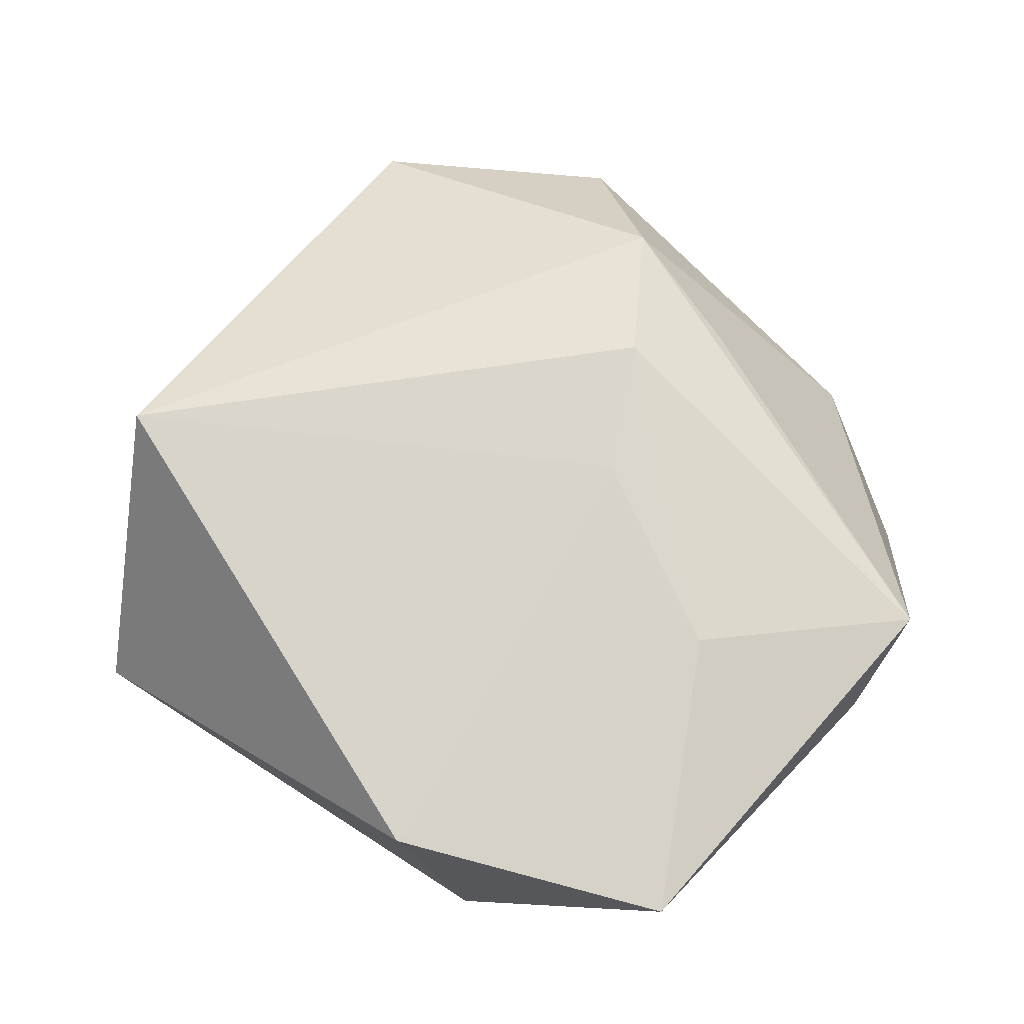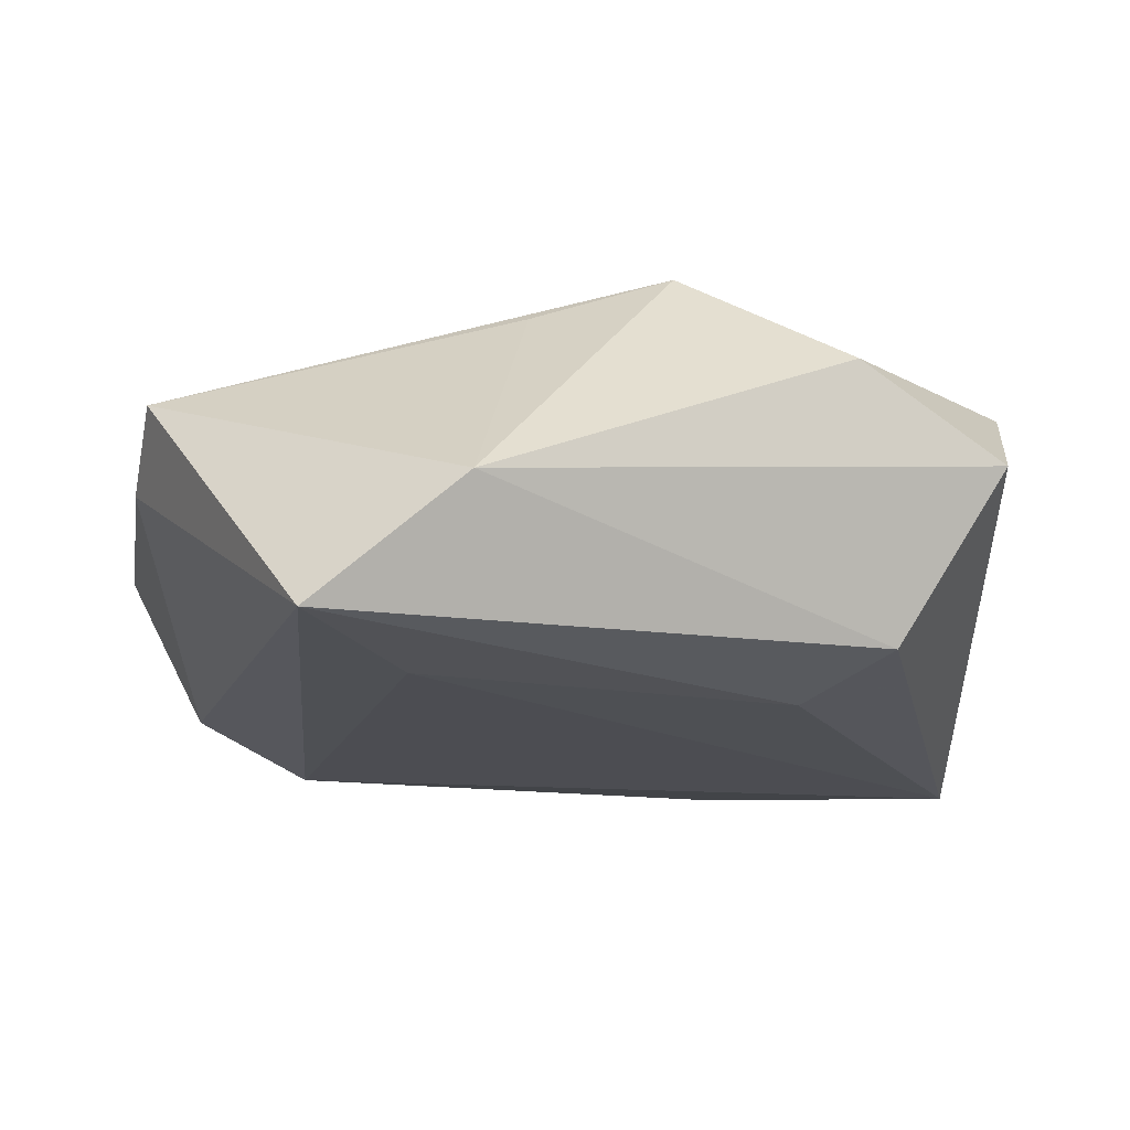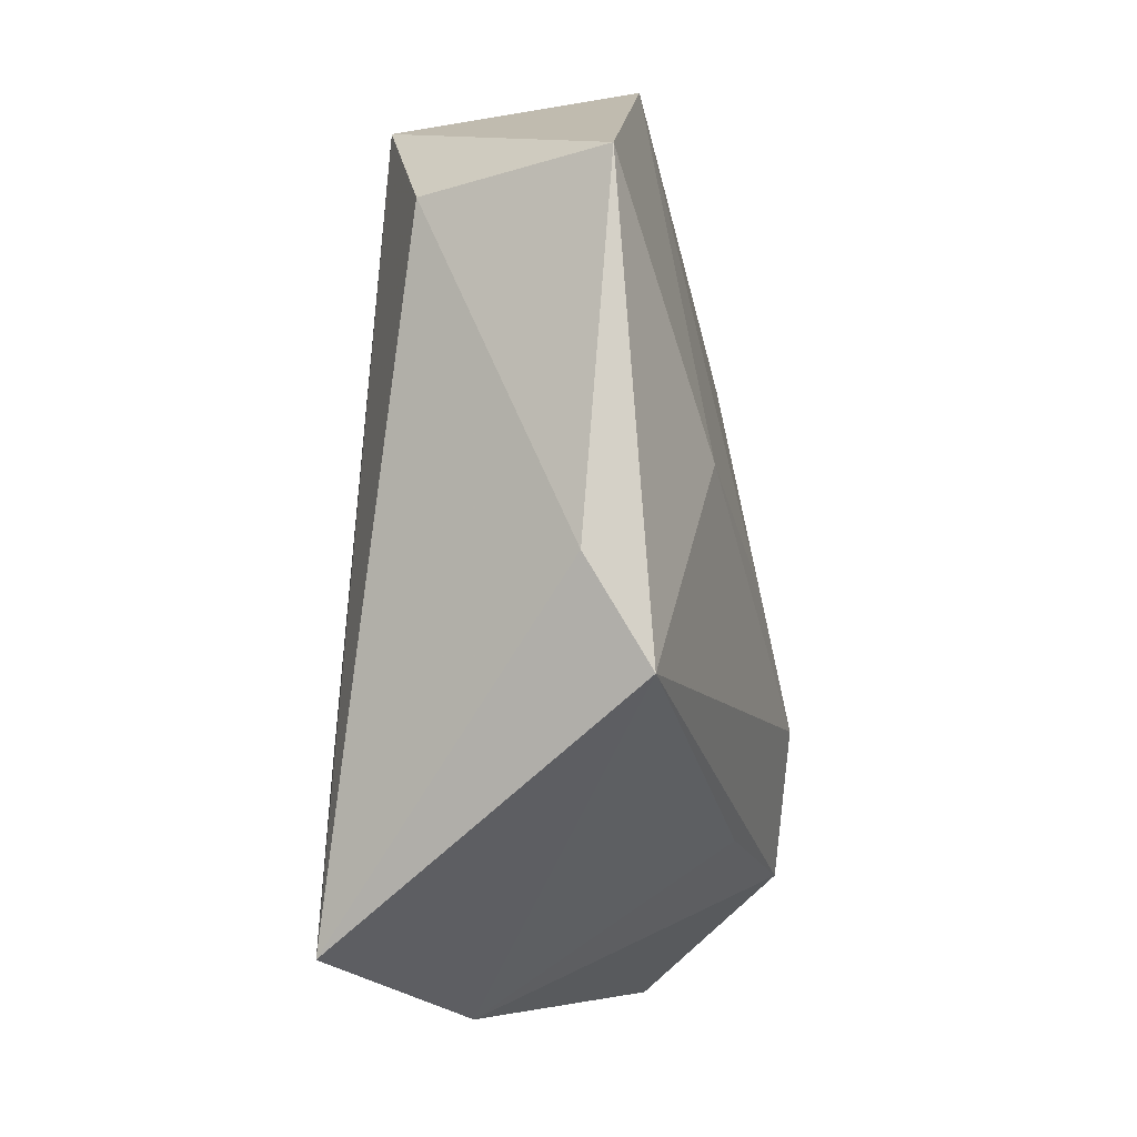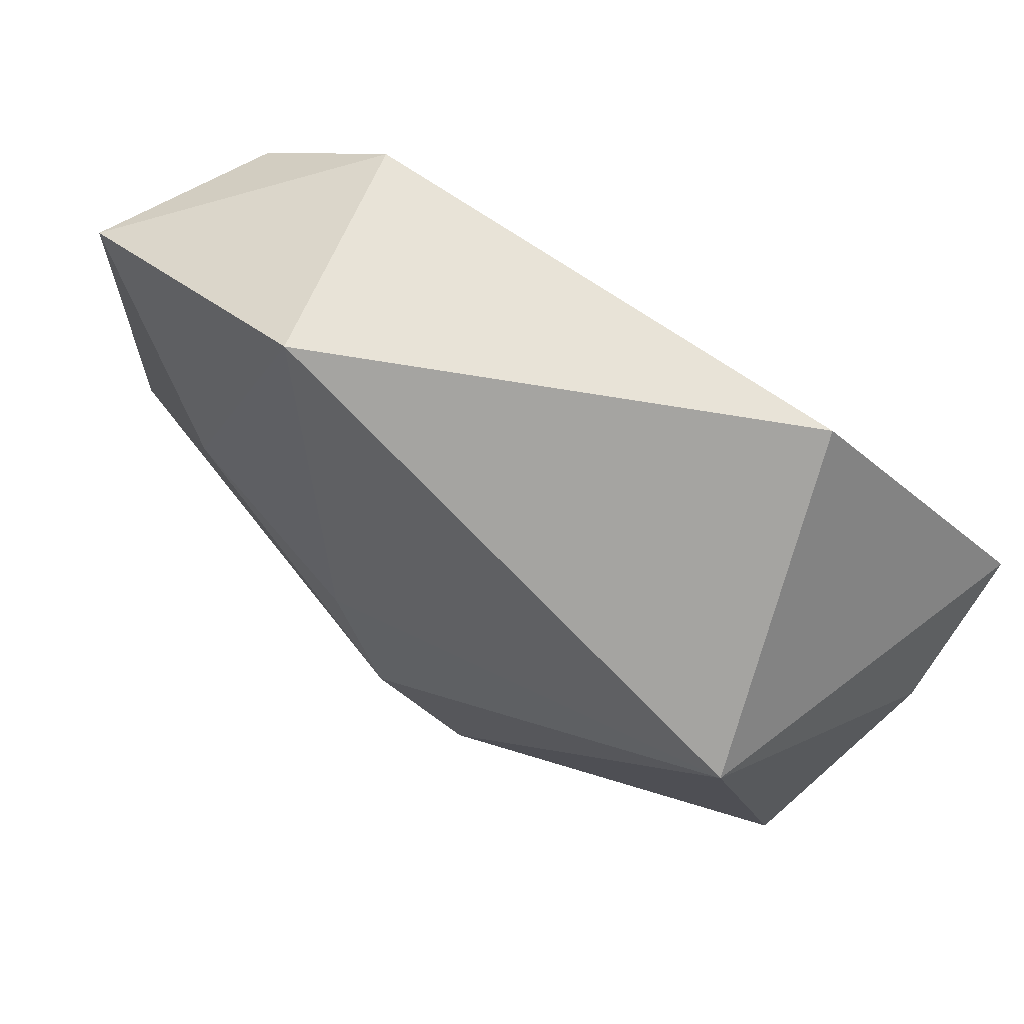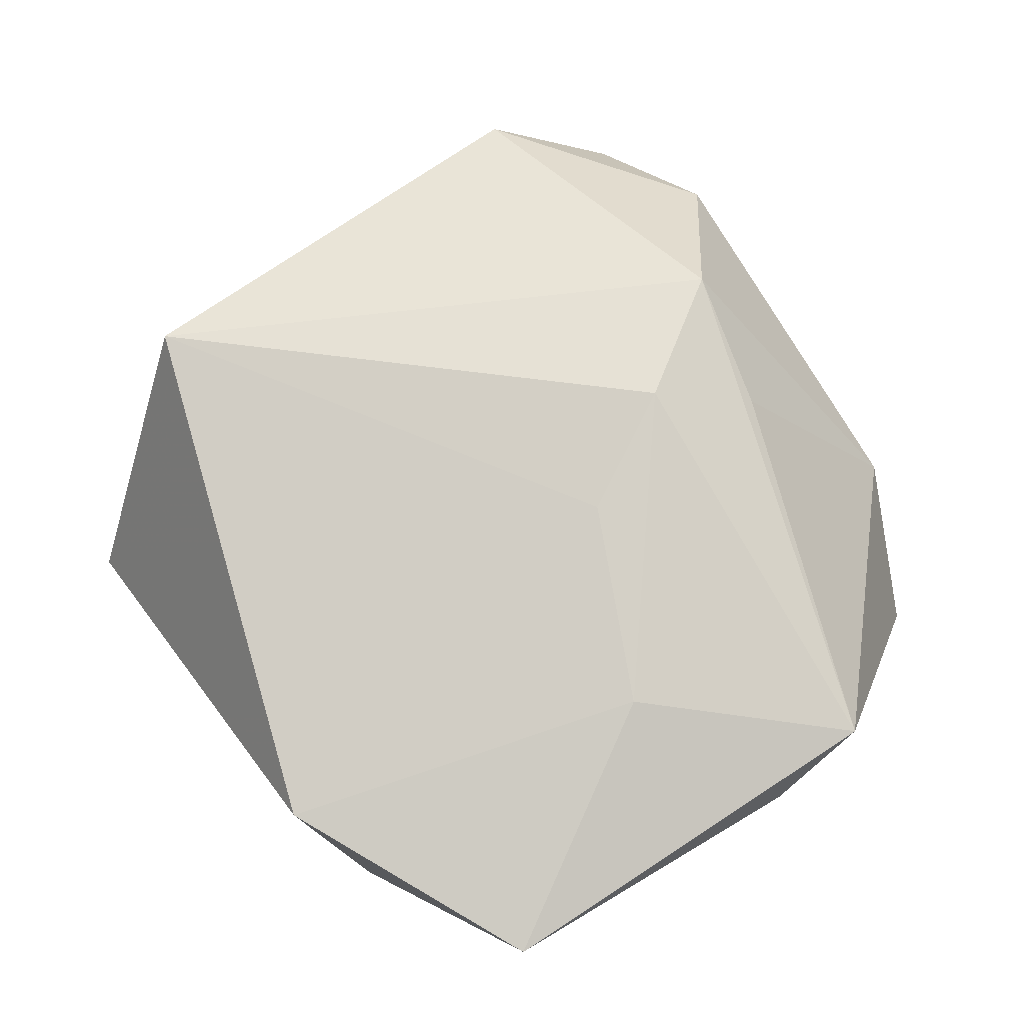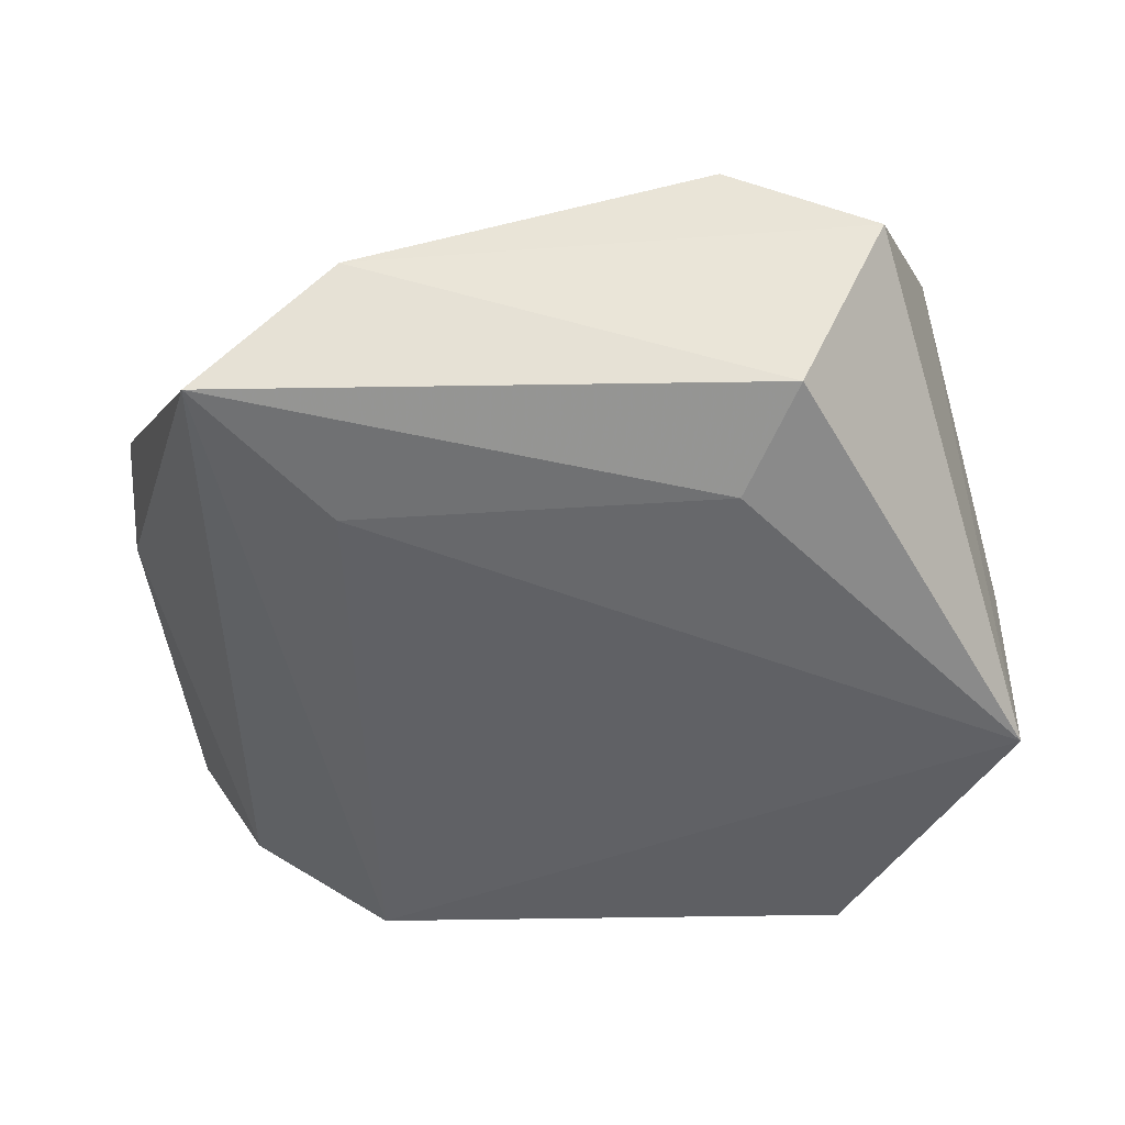
<metadata>
{"format":"obj","ext":"obj","renderer":"f3d","projection":"perspective","resolution":1024,"background":"white","views":[{"elev":60.9,"azim":-137.8,"up":"+Z"},{"elev":-20.9,"azim":-9.9,"up":"+Z"},{"elev":-10.1,"azim":-88.8,"up":"+Y"},{"elev":76.2,"azim":33.8,"up":"+Y"},{"elev":67.0,"azim":-121.9,"up":"+Z"},{"elev":-54.9,"azim":7.7,"up":"+Z"}]}
</metadata>
<code>
v -0.01899 -0.0199 -0.01711
v -0.01596 -0.03948 -0.005464
v -0.02984 0.00396 0.01424
v -0.01149 -0.003312 0.01865
v 0.03284 -0.03352 0.0008073
v -0.04394 -0.00552 0.003789
v -0.004822 -0.01457 0.02145
v -0.0244 0.03354 -0.01233
v -0.03618 0.02416 -0.009253
v -0.04327 -0.01466 0.009282
v 0.004169 -0.02653 0.02046
v 0.03036 0.02467 0.01664
v 0.03697 -0.0208 0.01111
v 0.01717 -0.01769 -0.01748
v 0.04113 0.007251 -0.003063
v -0.04399 0.02587 0.006297
v 0.04134 0.01459 -0.01643
v 0.01852 -0.03664 0.008778
v -0.02031 0.03852 0.008441
v 0.02249 0.04079 -0.01046
v -0.02976 -0.03504 -0.01692
v 0.02368 -0.02752 -0.01498
v -0.009075 -0.02436 0.01634
f 12 17 20
f 17 8 20
f 21 8 1
f 1 8 17
f 12 20 19
f 19 20 8
f 9 8 21
f 17 5 22
f 21 10 6
f 6 9 21
f 15 17 12
f 14 22 21
f 17 22 14
f 21 1 14
f 14 1 17
f 12 11 13
f 13 15 12
f 13 5 17
f 17 15 13
f 7 11 12
f 10 11 7
f 21 22 2
f 2 22 5
f 2 10 21
f 9 6 16
f 16 19 8
f 8 9 16
f 16 6 10
f 12 19 4
f 4 7 12
f 18 2 5
f 11 2 18
f 5 13 18
f 18 13 11
f 23 11 10
f 10 2 23
f 23 2 11
f 19 16 3
f 3 4 19
f 3 16 10
f 10 7 3
f 7 4 3

</code>
